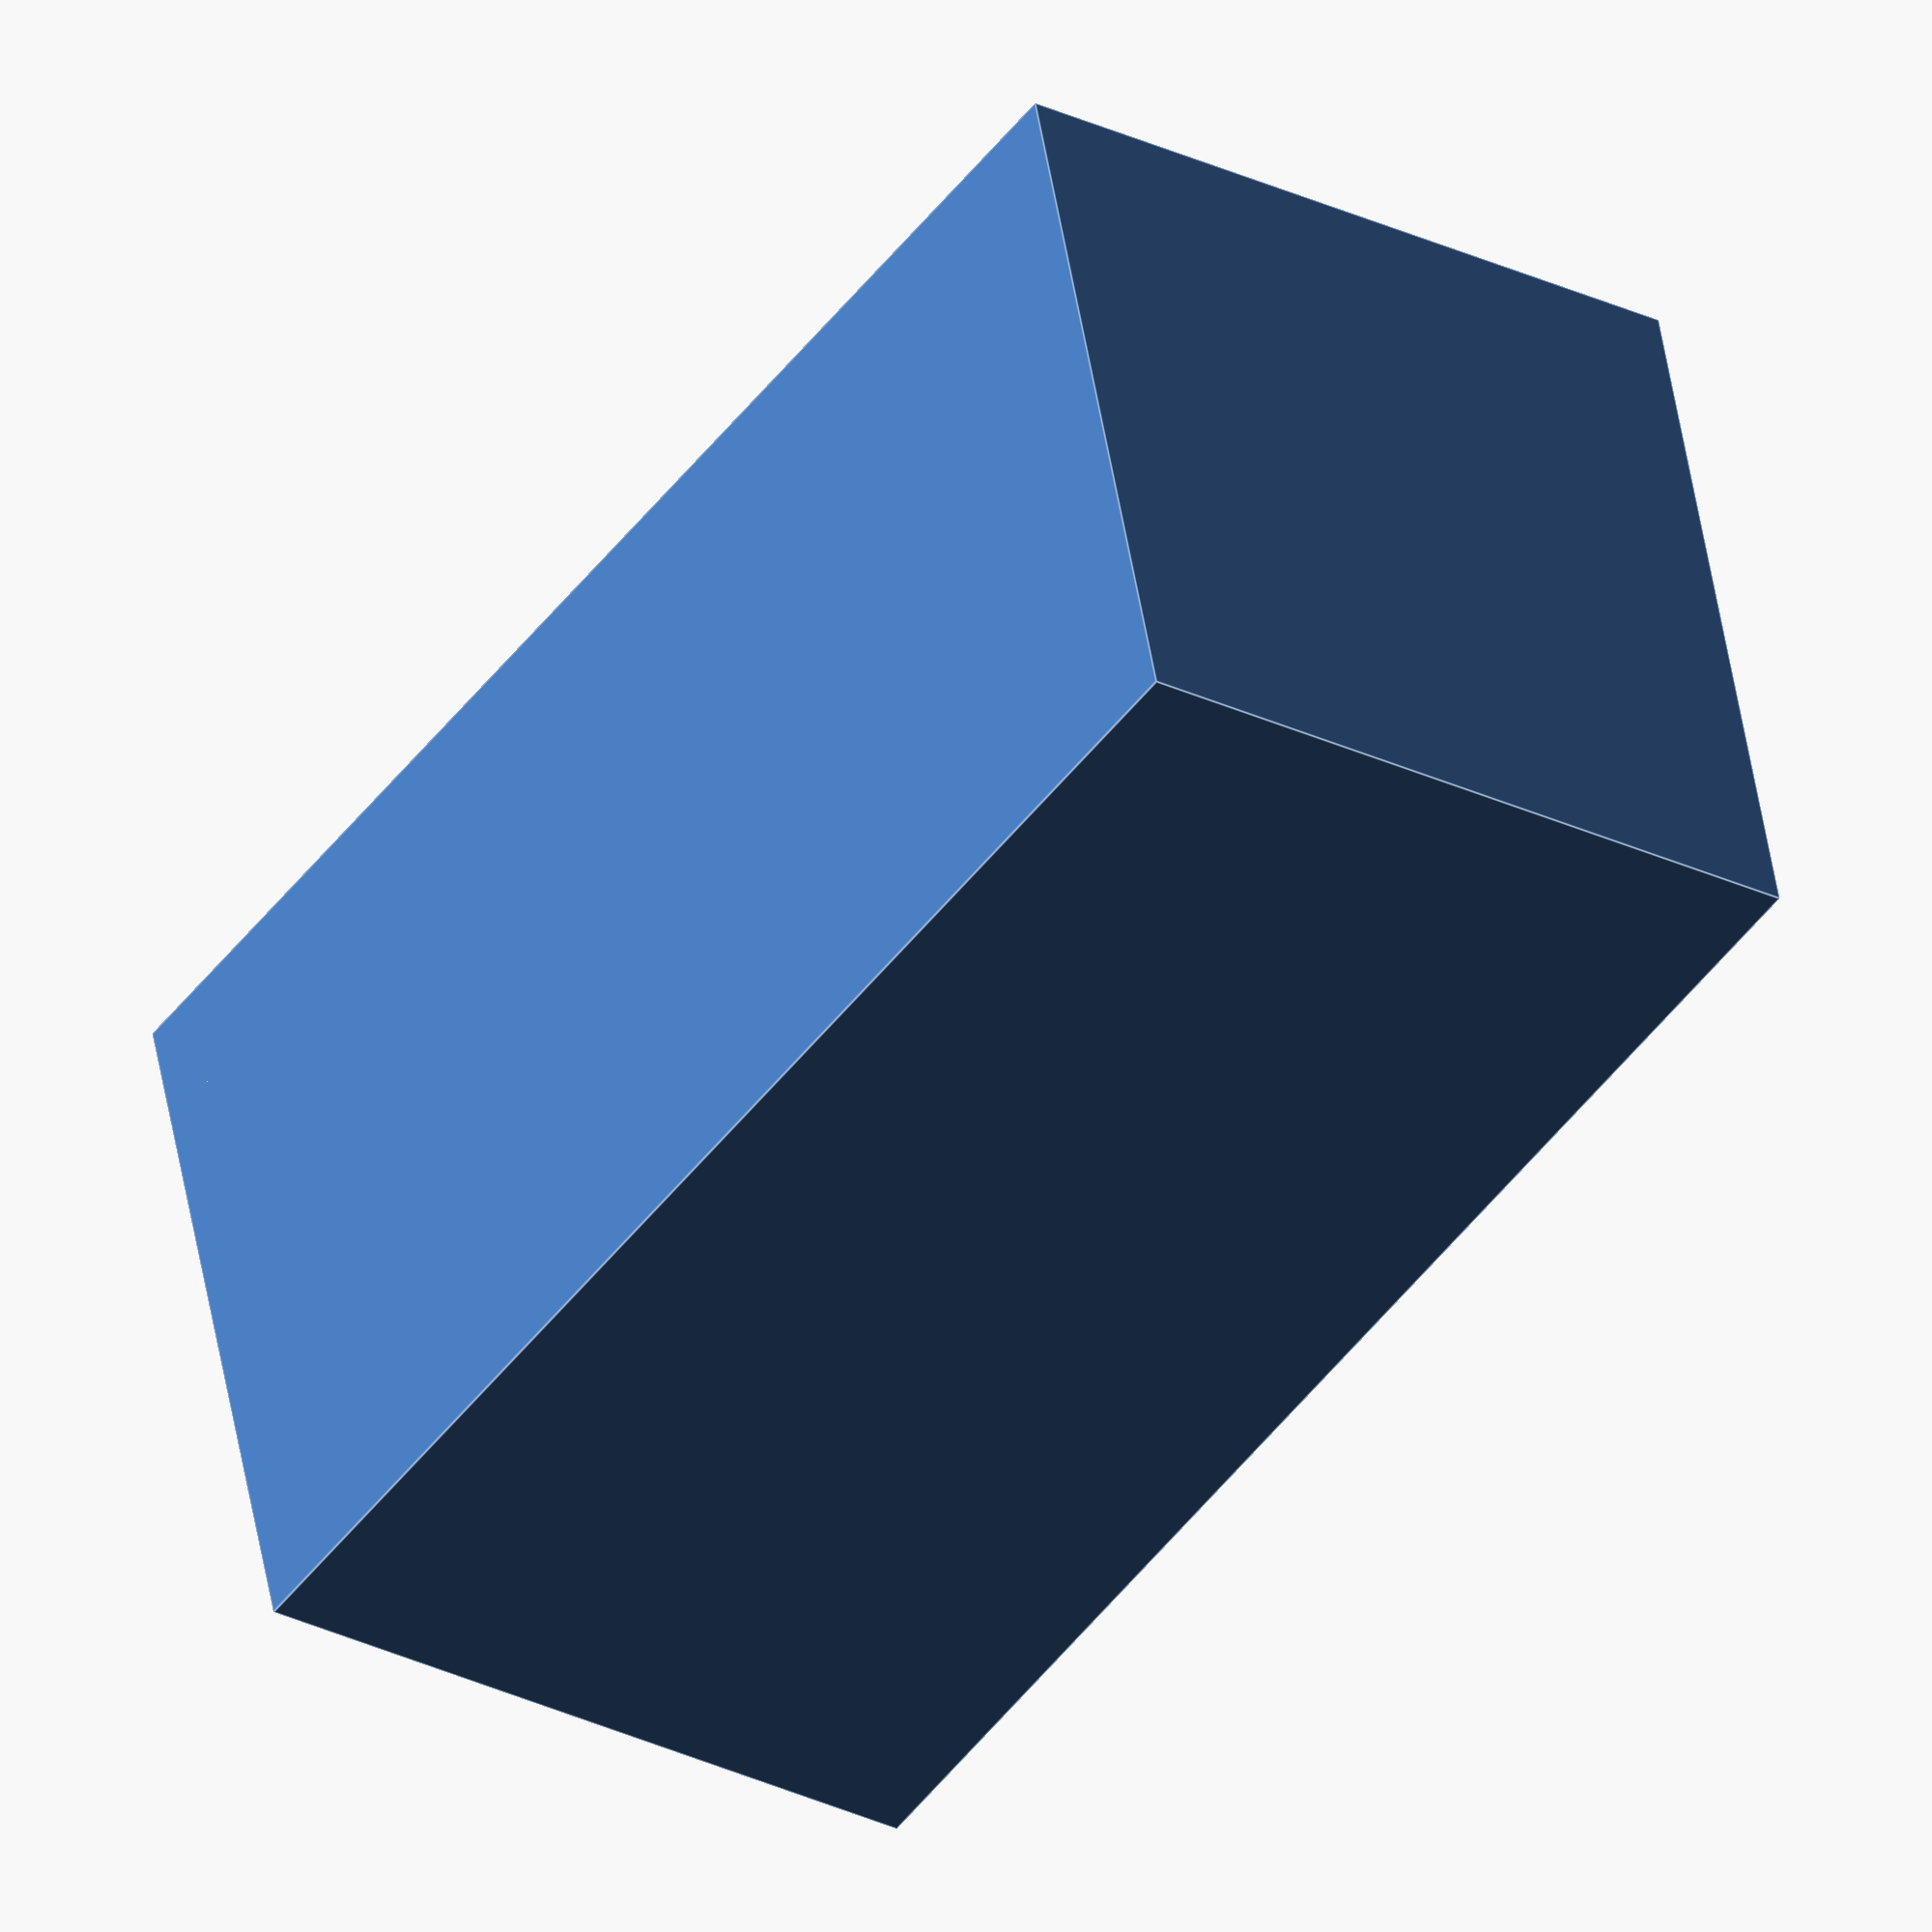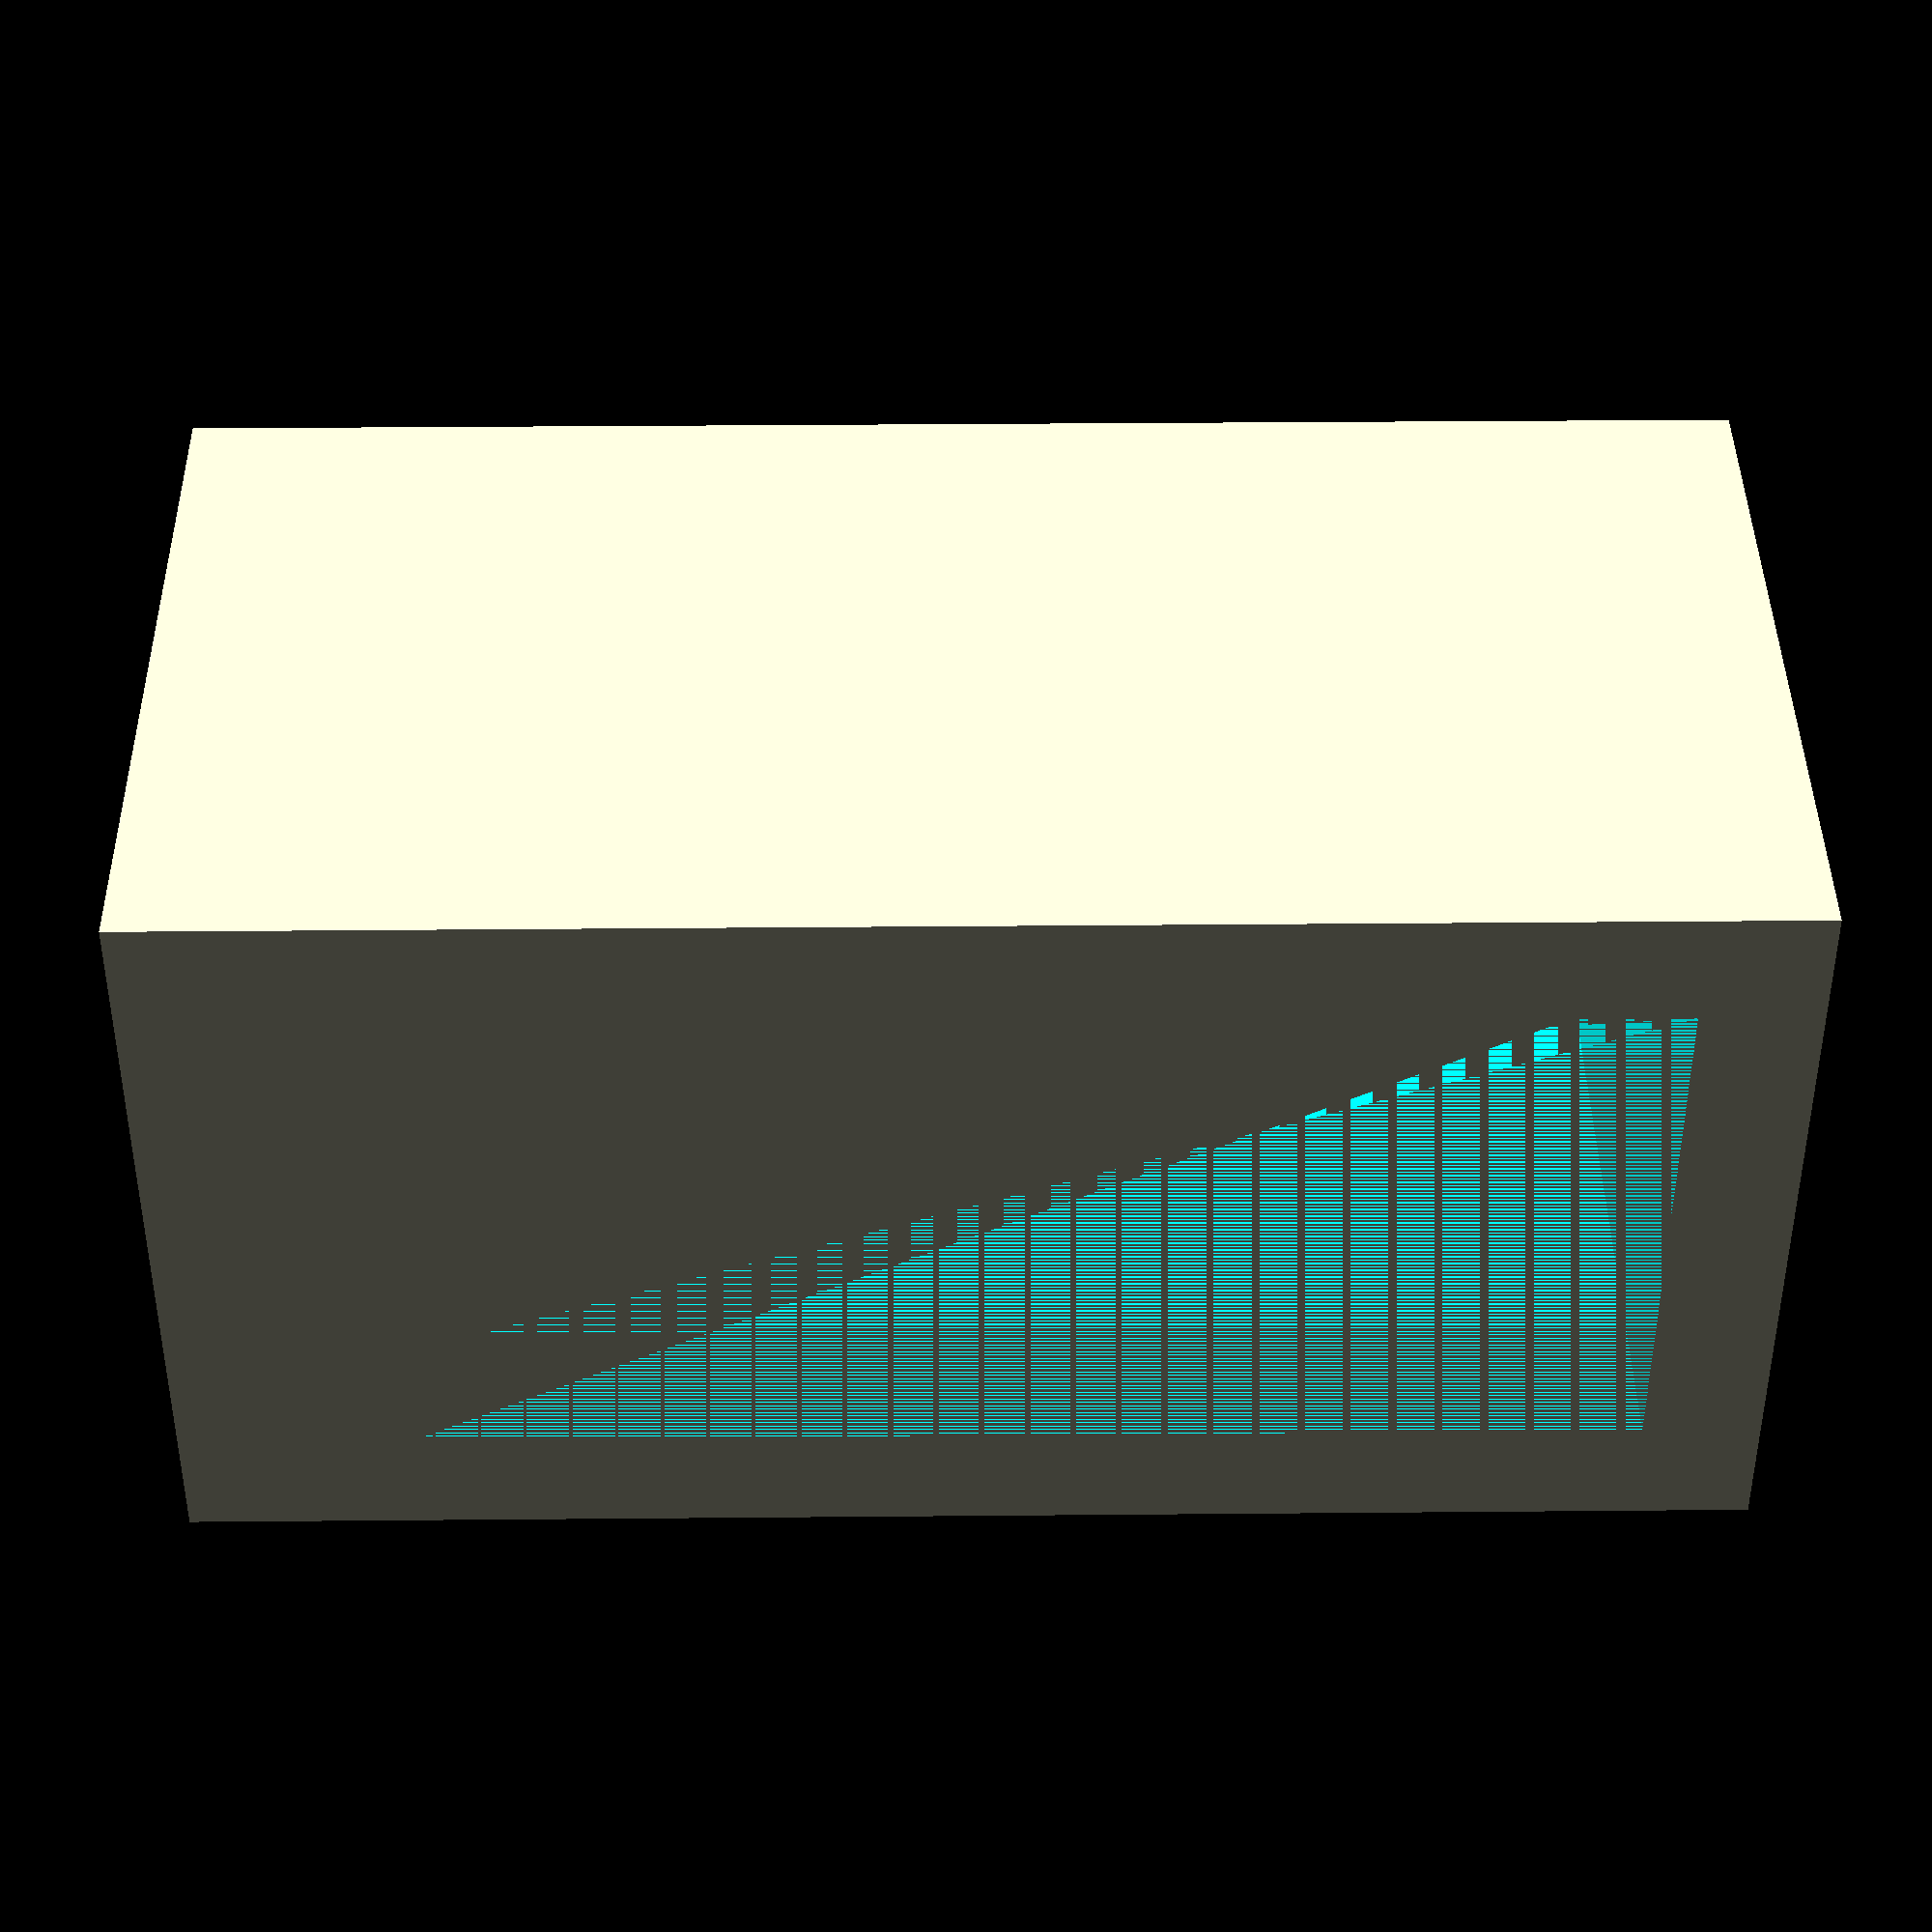
<openscad>
inch = 25.4;

holder_x = 2 * inch;
holder_y =  2 * inch;
holder_z = 4 * inch;

wall_thickness = .3 * inch;

difference() {
    cube([holder_x, holder_y, holder_z]);

    translate([wall_thickness, 0, wall_thickness]) {
        cube([(holder_x - (wall_thickness * 2)), holder_y, holder_z]);
    }
}

</openscad>
<views>
elev=47.1 azim=101.0 roll=145.2 proj=o view=edges
elev=146.5 azim=277.8 roll=90.7 proj=p view=solid
</views>
